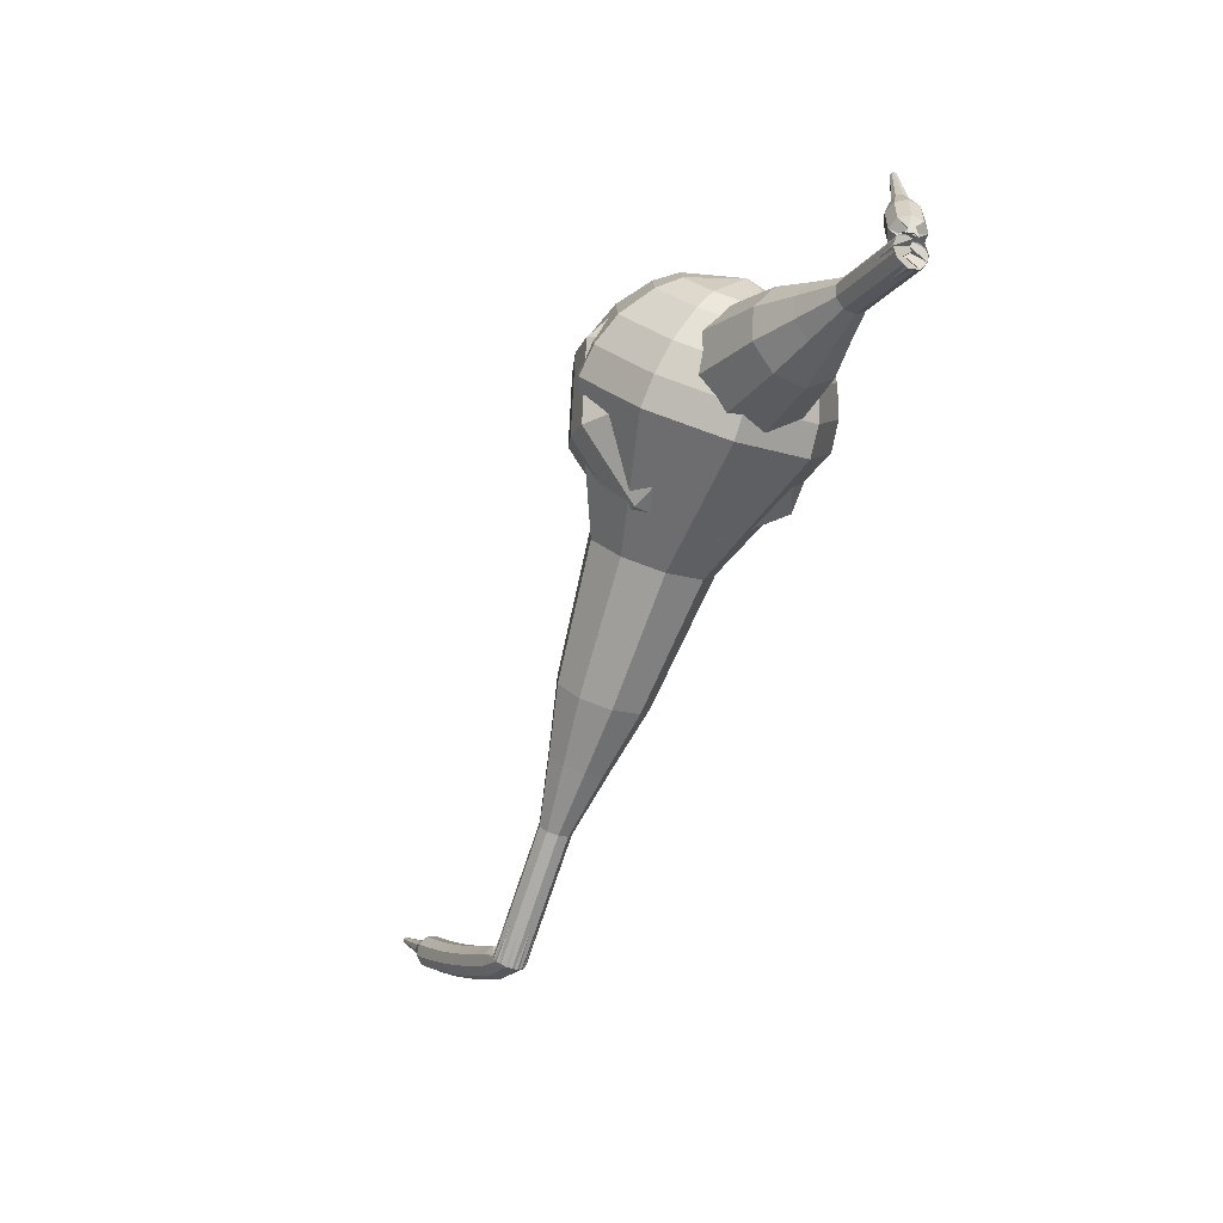
<metadata>
{"format":"obj","ext":"obj","renderer":"f3d","projection":"perspective","resolution":1024,"background":"white","views":[{"elev":-25.2,"azim":52.8,"up":"+Z"}]}
</metadata>
<code>
g tube1
v 153.4 160.9 92.58
v 152.9 159.9 89.41
v 152.2 157 87.72
v 151.6 153.7 88.31
v 151.5 151.5 90.89
v 151.8 151.4 94.27
v 152.5 153.5 96.85
v 153.2 156.8 97.44
v 153.5 159.7 95.75
v 153.4 160.9 92.58
v 152.3 159.8 92.68
v 151.9 159 90.35
v 151.3 156.9 89.12
v 150.9 154.5 89.55
v 150.8 152.9 91.44
v 151.1 152.9 93.91
v 151.6 154.4 95.8
v 152.1 156.8 96.23
v 152.4 158.9 95
v 152.3 159.8 92.68
v 150.7 156.4 92.77
v 150.7 156.4 92.77
v 150.7 156.4 92.77
v 150.7 156.4 92.77
v 150.7 156.4 92.77
v 150.7 156.4 92.77
v 150.7 156.4 92.77
v 150.7 156.4 92.77
v 150.7 156.4 92.77
v 150.7 156.4 92.77
v 178.1 150.1 89.86
v 178.1 150.3 89.22
v 178.2 150.9 88.88
v 178.3 151.6 89
v 178.4 152 89.52
v 178.4 152 90.2
v 178.4 151.6 90.73
v 178.3 150.9 90.85
v 178.2 150.3 90.5
v 178.1 150.1 89.86
v 178.1 152.5 91.49
v 177.5 152.7 91.15
v 176.9 152.4 90.96
v 176.6 151.8 91.03
v 176.6 151.2 91.31
v 177.1 150.8 91.68
v 177.7 150.9 91.96
v 178.2 151.4 92.03
v 178.3 152 91.84
v 178.1 152.5 91.49
v 177.3 153.2 93.12
v 176.7 153.3 92.77
v 176.1 153.1 92.58
v 175.8 152.5 92.64
v 175.8 151.9 92.93
v 176.3 151.5 93.31
v 176.9 151.6 93.59
v 177.4 152 93.66
v 177.5 152.7 93.47
v 177.3 153.2 93.12
v 176.1 153.5 94.73
v 175.8 153.5 94.55
v 175.5 153.4 94.46
v 175.4 153.1 94.49
v 175.4 152.8 94.64
v 175.6 152.6 94.83
v 175.9 152.7 94.97
v 176.2 152.9 95
v 176.2 153.2 94.91
v 176.1 153.5 94.73
v 175.2 154 96.33
v 175 154.1 96.21
v 174.8 154 96.15
v 174.7 153.8 96.17
v 174.7 153.6 96.27
v 174.8 153.5 96.4
v 175 153.5 96.5
v 175.2 153.6 96.52
v 175.2 153.9 96.46
v 175.2 154 96.33
v 174.2 154.6 97.94
v 174.1 154.6 97.86
v 174 154.6 97.83
v 173.9 154.5 97.84
v 173.9 154.3 97.9
v 174 154.3 97.97
v 174.2 154.3 98.03
v 174.3 154.4 98.05
v 174.3 154.5 98.01
v 174.2 154.6 97.94
f 1 2 12
f 12 11 1
f 2 3 13
f 13 12 2
f 3 4 14
f 14 13 3
f 4 5 15
f 15 14 4
f 5 6 16
f 16 15 5
f 6 7 17
f 17 16 6
f 7 8 18
f 18 17 7
f 8 9 19
f 19 18 8
f 9 10 20
f 20 19 9
f 11 12 22
f 22 21 11
f 12 13 23
f 23 22 12
f 13 14 24
f 24 23 13
f 14 15 25
f 25 24 14
f 15 16 26
f 26 25 15
f 16 17 27
f 27 26 16
f 17 18 28
f 28 27 17
f 18 19 29
f 29 28 18
f 19 20 30
f 30 29 19
f 21 22 32
f 32 31 21
f 22 23 33
f 33 32 22
f 23 24 34
f 34 33 23
f 24 25 35
f 35 34 24
f 25 26 36
f 36 35 25
f 26 27 37
f 37 36 26
f 27 28 38
f 38 37 27
f 28 29 39
f 39 38 28
f 29 30 40
f 40 39 29
f 31 32 42
f 42 41 31
f 32 33 43
f 43 42 32
f 33 34 44
f 44 43 33
f 34 35 45
f 45 44 34
f 35 36 46
f 46 45 35
f 36 37 47
f 47 46 36
f 37 38 48
f 48 47 37
f 38 39 49
f 49 48 38
f 39 40 50
f 50 49 39
f 41 42 52
f 52 51 41
f 42 43 53
f 53 52 42
f 43 44 54
f 54 53 43
f 44 45 55
f 55 54 44
f 45 46 56
f 56 55 45
f 46 47 57
f 57 56 46
f 47 48 58
f 58 57 47
f 48 49 59
f 59 58 48
f 49 50 60
f 60 59 49
f 51 52 62
f 62 61 51
f 52 53 63
f 63 62 52
f 53 54 64
f 64 63 53
f 54 55 65
f 65 64 54
f 55 56 66
f 66 65 55
f 56 57 67
f 67 66 56
f 57 58 68
f 68 67 57
f 58 59 69
f 69 68 58
f 59 60 70
f 70 69 59
f 61 62 72
f 72 71 61
f 62 63 73
f 73 72 62
f 63 64 74
f 74 73 63
f 64 65 75
f 75 74 64
f 65 66 76
f 76 75 65
f 66 67 77
f 77 76 66
f 67 68 78
f 78 77 67
f 68 69 79
f 79 78 68
f 69 70 80
f 80 79 69
f 71 72 82
f 82 81 71
f 72 73 83
f 83 82 72
f 73 74 84
f 84 83 73
f 74 75 85
f 85 84 74
f 75 76 86
f 86 85 75
f 76 77 87
f 87 86 76
f 77 78 88
f 88 87 77
f 78 79 89
f 89 88 78
f 79 80 90
f 90 89 79
v 178.4 152.1 89.86
v 178.3 151.9 89.22
v 178.2 151.3 88.88
v 178.1 150.6 89
v 178 150.2 89.52
v 178.1 150.2 90.2
v 178.2 150.6 90.72
v 178.4 151.2 90.84
v 178.5 151.8 90.5
v 178.4 152.1 89.86
v 175.9 152.6 90.13
v 175.8 152.3 89.49
v 175.7 151.8 89.15
v 175.5 151.1 89.27
v 175.5 150.7 89.79
v 175.6 150.6 90.47
v 175.7 151.1 90.99
v 175.9 151.7 91.11
v 175.9 152.3 90.77
v 175.9 152.6 90.13
v 173.4 153 90.4
v 173.3 152.8 89.76
v 173.1 152.3 89.42
v 173 151.6 89.54
v 173 151.2 90.06
v 173 151.1 90.74
v 173.2 151.6 91.26
v 173.3 152.2 91.38
v 173.4 152.8 91.04
v 173.4 153 90.4
v 171 154.4 90.66
v 170.8 154 89.47
v 170.5 152.9 88.83
v 170.3 151.7 89.05
v 170.3 150.8 90.03
v 170.4 150.8 91.3
v 170.6 151.6 92.28
v 170.9 152.8 92.5
v 171.1 153.9 91.86
v 171 154.4 90.66
v 168.7 155.8 90.93
v 168.4 155.2 89.13
v 167.9 153.6 88.18
v 167.6 151.7 88.51
v 167.5 150.5 89.97
v 167.7 150.4 91.89
v 168.1 151.6 93.35
v 168.5 153.5 93.69
v 168.7 155.1 92.73
v 168.7 155.8 90.93
v 163.8 157.7 91.47
v 163.4 156.9 89.07
v 162.8 154.7 87.79
v 162.4 152.2 88.24
v 162.3 150.6 90.19
v 162.5 150.5 92.74
v 163 152.1 94.7
v 163.6 154.6 95.14
v 163.9 156.8 93.86
v 163.8 157.7 91.47
v 159.4 162.4 92
v 158.6 160.7 87.2
v 157.5 156.4 84.65
v 156.6 151.4 85.54
v 156.4 148.1 89.45
v 156.9 148 94.55
v 157.9 151.2 98.46
v 159 156.1 99.35
v 159.6 160.5 96.8
v 159.4 162.4 92
v 157.5 162.5 92.19
v 156.8 160.9 87.55
v 155.7 156.7 85.08
v 154.8 151.9 85.94
v 154.6 148.7 89.72
v 155.1 148.6 94.66
v 156.1 151.7 98.45
v 157.1 156.5 99.31
v 157.7 160.7 96.84
v 157.5 162.5 92.19
v 155.6 162.1 92.39
v 154.9 160.7 88.23
v 153.9 156.9 86.02
v 153.2 152.6 86.79
v 153 149.8 90.18
v 153.4 149.7 94.6
v 154.3 152.4 97.98
v 155.2 156.7 98.75
v 155.7 160.5 96.54
v 155.6 162.1 92.39
v 153.4 160.9 92.58
v 152.9 159.9 89.41
v 152.2 157 87.72
v 151.6 153.7 88.31
v 151.5 151.5 90.89
v 151.8 151.4 94.27
v 152.5 153.5 96.85
v 153.2 156.8 97.44
v 153.5 159.7 95.75
v 153.4 160.9 92.58
v 152.3 159.8 92.68
v 151.9 159 90.35
v 151.3 156.9 89.12
v 150.9 154.5 89.55
v 150.8 152.9 91.44
v 151.1 152.9 93.91
v 151.6 154.4 95.8
v 152.1 156.8 96.23
v 152.4 158.9 95
v 152.3 159.8 92.68
v 150.7 156.4 92.77
v 150.7 156.4 92.77
v 150.7 156.4 92.77
v 150.7 156.4 92.77
v 150.7 156.4 92.77
v 150.7 156.4 92.77
v 150.7 156.4 92.77
v 150.7 156.4 92.77
v 150.7 156.4 92.77
v 150.7 156.4 92.77
f 91 92 102
f 102 101 91
f 92 93 103
f 103 102 92
f 93 94 104
f 104 103 93
f 94 95 105
f 105 104 94
f 95 96 106
f 106 105 95
f 96 97 107
f 107 106 96
f 97 98 108
f 108 107 97
f 98 99 109
f 109 108 98
f 99 100 110
f 110 109 99
f 101 102 112
f 112 111 101
f 102 103 113
f 113 112 102
f 103 104 114
f 114 113 103
f 104 105 115
f 115 114 104
f 105 106 116
f 116 115 105
f 106 107 117
f 117 116 106
f 107 108 118
f 118 117 107
f 108 109 119
f 119 118 108
f 109 110 120
f 120 119 109
f 111 112 122
f 122 121 111
f 112 113 123
f 123 122 112
f 113 114 124
f 124 123 113
f 114 115 125
f 125 124 114
f 115 116 126
f 126 125 115
f 116 117 127
f 127 126 116
f 117 118 128
f 128 127 117
f 118 119 129
f 129 128 118
f 119 120 130
f 130 129 119
f 121 122 132
f 132 131 121
f 122 123 133
f 133 132 122
f 123 124 134
f 134 133 123
f 124 125 135
f 135 134 124
f 125 126 136
f 136 135 125
f 126 127 137
f 137 136 126
f 127 128 138
f 138 137 127
f 128 129 139
f 139 138 128
f 129 130 140
f 140 139 129
f 131 132 142
f 142 141 131
f 132 133 143
f 143 142 132
f 133 134 144
f 144 143 133
f 134 135 145
f 145 144 134
f 135 136 146
f 146 145 135
f 136 137 147
f 147 146 136
f 137 138 148
f 148 147 137
f 138 139 149
f 149 148 138
f 139 140 150
f 150 149 139
f 141 142 152
f 152 151 141
f 142 143 153
f 153 152 142
f 143 144 154
f 154 153 143
f 144 145 155
f 155 154 144
f 145 146 156
f 156 155 145
f 146 147 157
f 157 156 146
f 147 148 158
f 158 157 147
f 148 149 159
f 159 158 148
f 149 150 160
f 160 159 149
f 151 152 162
f 162 161 151
f 152 153 163
f 163 162 152
f 153 154 164
f 164 163 153
f 154 155 165
f 165 164 154
f 155 156 166
f 166 165 155
f 156 157 167
f 167 166 156
f 157 158 168
f 168 167 157
f 158 159 169
f 169 168 158
f 159 160 170
f 170 169 159
f 161 162 172
f 172 171 161
f 162 163 173
f 173 172 162
f 163 164 174
f 174 173 163
f 164 165 175
f 175 174 164
f 165 166 176
f 176 175 165
f 166 167 177
f 177 176 166
f 167 168 178
f 178 177 167
f 168 169 179
f 179 178 168
f 169 170 180
f 180 179 169
f 171 172 182
f 182 181 171
f 172 173 183
f 183 182 172
f 173 174 184
f 184 183 173
f 174 175 185
f 185 184 174
f 175 176 186
f 186 185 175
f 176 177 187
f 187 186 176
f 177 178 188
f 188 187 177
f 178 179 189
f 189 188 178
f 179 180 190
f 190 189 179
f 181 182 192
f 192 191 181
f 182 183 193
f 193 192 182
f 183 184 194
f 194 193 183
f 184 185 195
f 195 194 184
f 185 186 196
f 196 195 185
f 186 187 197
f 197 196 186
f 187 188 198
f 198 197 187
f 188 189 199
f 199 198 188
f 189 190 200
f 200 199 189
f 191 192 202
f 202 201 191
f 192 193 203
f 203 202 192
f 193 194 204
f 204 203 193
f 194 195 205
f 205 204 194
f 195 196 206
f 206 205 195
f 196 197 207
f 207 206 196
f 197 198 208
f 208 207 197
f 198 199 209
f 209 208 198
f 199 200 210
f 210 209 199
v 161 149.5 96.14
v 163.5 150.3 93.98
v 165.2 153 92.84
v 165.3 156.3 93.24
v 163.7 158.8 94.99
v 161.3 159.2 97.29
v 159 157.3 99.05
v 158.1 154.1 99.45
v 158.8 151 98.3
v 161 149.5 96.14
v 161.8 150.7 96.83
v 163.6 151.3 95.25
v 164.9 153.3 94.41
v 165 155.7 94.7
v 163.8 157.5 95.99
v 162 157.8 97.67
v 160.4 156.5 98.96
v 159.7 154.1 99.25
v 160.2 151.8 98.41
v 161.8 150.7 96.83
v 163 154.2 97.52
v 163 154.2 97.52
v 163 154.2 97.52
v 163 154.2 97.52
v 163 154.2 97.52
v 163 154.2 97.52
v 163 154.2 97.52
v 163 154.2 97.52
v 163 154.2 97.52
v 163 154.2 97.52
v 135.7 159.6 67.22
v 136.1 159.3 66.77
v 136.2 158.7 66.53
v 136 158 66.61
v 135.6 157.6 66.98
v 135.1 157.7 67.46
v 134.8 158.2 67.82
v 134.8 158.9 67.9
v 135.2 159.4 67.66
v 135.7 159.6 67.22
v 134.3 159.8 67.5
v 134.1 159.6 66.88
v 134 159 66.54
v 133.9 158.3 66.66
v 134 157.9 67.17
v 134.1 157.8 67.84
v 134.3 158.3 68.35
v 134.4 158.9 68.46
v 134.4 159.5 68.13
v 134.3 159.8 67.5
v 133 159.9 67.83
v 132.8 159.7 67.21
v 132.6 159.2 66.87
v 132.6 158.5 66.99
v 132.6 158 67.5
v 132.8 158 68.16
v 133 158.4 68.67
v 133.1 159.1 68.78
v 133.1 159.7 68.45
v 133 159.9 67.83
v 131.7 160.1 68.19
v 131.5 159.9 67.57
v 131.3 159.3 67.25
v 131.2 158.7 67.36
v 131.3 158.2 67.86
v 131.5 158.2 68.52
v 131.7 158.6 69.02
v 131.8 159.3 69.14
v 131.8 159.9 68.81
v 131.7 160.1 68.19
v 130.4 160.3 68.59
v 130.1 160.1 67.97
v 130 159.5 67.65
v 129.9 158.8 67.76
v 130 158.4 68.26
v 130.2 158.4 68.91
v 130.4 158.8 69.41
v 130.5 159.4 69.53
v 130.5 160 69.2
v 130.4 160.3 68.59
v 129.1 160.5 69.02
v 128.8 160.3 68.41
v 128.6 159.7 68.09
v 128.6 159 68.2
v 128.7 158.6 68.69
v 128.9 158.5 69.34
v 129.1 158.9 69.84
v 129.3 159.6 69.95
v 129.2 160.2 69.62
v 129.1 160.5 69.02
v 127.8 160.6 69.49
v 127.5 160.4 68.89
v 127.3 159.9 68.57
v 127.3 159.2 68.68
v 127.4 158.7 69.17
v 127.6 158.7 69.81
v 127.9 159.1 70.3
v 128 159.8 70.41
v 128 160.4 70.09
v 127.8 160.6 69.49
v 126.5 160.8 70
v 126.2 160.6 69.4
v 126 160 69.09
v 126 159.4 69.2
v 126.1 158.9 69.68
v 126.4 158.9 70.32
v 126.6 159.3 70.8
v 126.8 159.9 70.91
v 126.7 160.5 70.59
v 126.5 160.8 70
v 125.2 161 70.54
v 125 160.8 69.95
v 124.7 160.2 69.63
v 124.7 159.5 69.74
v 124.9 159 70.22
v 125.1 159 70.85
v 125.4 159.4 71.33
v 125.5 160.1 71.44
v 125.5 160.7 71.12
v 125.2 161 70.54
v 123.9 160.6 71.1
v 123.8 160.5 70.81
v 123.7 160.2 70.65
v 123.7 159.9 70.71
v 123.7 159.7 70.95
v 123.9 159.6 71.26
v 124 159.9 71.49
v 124.1 160.2 71.55
v 124 160.5 71.39
v 123.9 160.6 71.1
v 122.7 160.6 71.69
v 122.6 160.5 71.5
v 122.5 160.4 71.4
v 122.5 160.1 71.43
v 122.5 160 71.59
v 122.6 160 71.8
v 122.7 160.1 71.95
v 122.8 160.3 71.99
v 122.8 160.5 71.89
v 122.7 160.6 71.69
v 121.4 160.6 72.3
v 121.4 160.6 72.18
v 121.3 160.5 72.12
v 121.3 160.3 72.14
v 121.3 160.2 72.23
v 121.4 160.2 72.36
v 121.5 160.3 72.45
v 121.5 160.5 72.47
v 121.5 160.6 72.41
v 121.4 160.6 72.3
f 211 212 222
f 222 221 211
f 212 213 223
f 223 222 212
f 213 214 224
f 224 223 213
f 214 215 225
f 225 224 214
f 215 216 226
f 226 225 215
f 216 217 227
f 227 226 216
f 217 218 228
f 228 227 217
f 218 219 229
f 229 228 218
f 219 220 230
f 230 229 219
f 221 222 232
f 232 231 221
f 222 223 233
f 233 232 222
f 223 224 234
f 234 233 223
f 224 225 235
f 235 234 224
f 225 226 236
f 236 235 225
f 226 227 237
f 237 236 226
f 227 228 238
f 238 237 227
f 228 229 239
f 239 238 228
f 229 230 240
f 240 239 229
f 231 232 242
f 242 241 231
f 232 233 243
f 243 242 232
f 233 234 244
f 244 243 233
f 234 235 245
f 245 244 234
f 235 236 246
f 246 245 235
f 236 237 247
f 247 246 236
f 237 238 248
f 248 247 237
f 238 239 249
f 249 248 238
f 239 240 250
f 250 249 239
f 241 242 252
f 252 251 241
f 242 243 253
f 253 252 242
f 243 244 254
f 254 253 243
f 244 245 255
f 255 254 244
f 245 246 256
f 256 255 245
f 246 247 257
f 257 256 246
f 247 248 258
f 258 257 247
f 248 249 259
f 259 258 248
f 249 250 260
f 260 259 249
f 251 252 262
f 262 261 251
f 252 253 263
f 263 262 252
f 253 254 264
f 264 263 253
f 254 255 265
f 265 264 254
f 255 256 266
f 266 265 255
f 256 257 267
f 267 266 256
f 257 258 268
f 268 267 257
f 258 259 269
f 269 268 258
f 259 260 270
f 270 269 259
f 261 262 272
f 272 271 261
f 262 263 273
f 273 272 262
f 263 264 274
f 274 273 263
f 264 265 275
f 275 274 264
f 265 266 276
f 276 275 265
f 266 267 277
f 277 276 266
f 267 268 278
f 278 277 267
f 268 269 279
f 279 278 268
f 269 270 280
f 280 279 269
f 271 272 282
f 282 281 271
f 272 273 283
f 283 282 272
f 273 274 284
f 284 283 273
f 274 275 285
f 285 284 274
f 275 276 286
f 286 285 275
f 276 277 287
f 287 286 276
f 277 278 288
f 288 287 277
f 278 279 289
f 289 288 278
f 279 280 290
f 290 289 279
f 281 282 292
f 292 291 281
f 282 283 293
f 293 292 282
f 283 284 294
f 294 293 283
f 284 285 295
f 295 294 284
f 285 286 296
f 296 295 285
f 286 287 297
f 297 296 286
f 287 288 298
f 298 297 287
f 288 289 299
f 299 298 288
f 289 290 300
f 300 299 289
f 291 292 302
f 302 301 291
f 292 293 303
f 303 302 292
f 293 294 304
f 304 303 293
f 294 295 305
f 305 304 294
f 295 296 306
f 306 305 295
f 296 297 307
f 307 306 296
f 297 298 308
f 308 307 297
f 298 299 309
f 309 308 298
f 299 300 310
f 310 309 299
f 301 302 312
f 312 311 301
f 302 303 313
f 313 312 302
f 303 304 314
f 314 313 303
f 304 305 315
f 315 314 304
f 305 306 316
f 316 315 305
f 306 307 317
f 317 316 306
f 307 308 318
f 318 317 307
f 308 309 319
f 319 318 308
f 309 310 320
f 320 319 309
f 311 312 322
f 322 321 311
f 312 313 323
f 323 322 312
f 313 314 324
f 324 323 313
f 314 315 325
f 325 324 314
f 315 316 326
f 326 325 315
f 316 317 327
f 327 326 316
f 317 318 328
f 328 327 317
f 318 319 329
f 329 328 318
f 319 320 330
f 330 329 319
f 321 322 332
f 332 331 321
f 322 323 333
f 333 332 322
f 323 324 334
f 334 333 323
f 324 325 335
f 335 334 324
f 325 326 336
f 336 335 325
f 326 327 337
f 337 336 326
f 327 328 338
f 338 337 327
f 328 329 339
f 339 338 328
f 329 330 340
f 340 339 329
f 331 332 342
f 342 341 331
f 332 333 343
f 343 342 332
f 333 334 344
f 344 343 333
f 334 335 345
f 345 344 334
f 335 336 346
f 346 345 335
f 336 337 347
f 347 346 336
f 337 338 348
f 348 347 337
f 338 339 349
f 349 348 338
f 339 340 350
f 350 349 339
f 341 342 352
f 352 351 341
f 342 343 353
f 353 352 342
f 343 344 354
f 354 353 343
f 344 345 355
f 355 354 344
f 345 346 356
f 356 355 345
f 346 347 357
f 357 356 346
f 347 348 358
f 358 357 347
f 348 349 359
f 359 358 348
f 349 350 360
f 360 359 349
v 135.4 157.6 67.22
v 135.9 157.8 66.78
v 136.2 158.3 66.55
v 136.2 159 66.63
v 135.9 159.5 66.99
v 135.4 159.6 67.45
v 135 159.2 67.8
v 134.8 158.5 67.88
v 134.9 157.9 67.65
v 135.4 157.6 67.22
v 138.2 157.2 70.31
v 138.7 157.3 69.88
v 139 157.9 69.65
v 139 158.5 69.73
v 138.7 159 70.08
v 138.2 159.1 70.55
v 137.8 158.7 70.9
v 137.6 158.1 70.98
v 137.7 157.5 70.75
v 138.2 157.2 70.31
v 141 156.7 73.41
v 141.5 156.9 72.98
v 141.8 157.4 72.75
v 141.8 158.1 72.83
v 141.5 158.6 73.18
v 141 158.7 73.64
v 140.6 158.3 74
v 140.4 157.6 74.08
v 140.5 157 73.85
v 141 156.7 73.41
v 143.6 155.4 76.51
v 144.6 155.7 75.69
v 145.2 156.7 75.26
v 145.3 158 75.41
v 144.7 158.9 76.08
v 143.8 159.1 76.94
v 142.9 158.4 77.61
v 142.6 157.1 77.76
v 142.8 156 77.33
v 143.6 155.4 76.51
v 146.3 154 79.61
v 147.7 154.5 78.39
v 148.7 156 77.73
v 148.7 157.9 77.96
v 147.9 159.3 78.96
v 146.5 159.5 80.26
v 145.2 158.5 81.26
v 144.7 156.6 81.48
v 145.1 154.9 80.83
v 146.3 154 79.61
v 151.8 152.2 85.8
v 153.7 152.8 84.17
v 155 154.8 83.31
v 155 157.4 83.61
v 153.9 159.2 84.94
v 152 159.5 86.67
v 150.3 158.1 88
v 149.6 155.7 88.3
v 150.2 153.3 87.44
v 151.8 152.2 85.8
v 156.8 147.6 92
v 160.6 148.8 88.74
v 163.2 152.9 87
v 163.3 157.9 87.61
v 161 161.7 90.26
v 157.2 162.3 93.74
v 153.9 159.5 96.39
v 152.4 154.6 97
v 153.6 149.9 95.26
v 156.8 147.6 92
v 158.1 147.6 93.38
v 161.8 148.8 90.22
v 164.3 152.7 88.54
v 164.4 157.7 89.13
v 162.1 161.2 91.7
v 158.5 161.8 95.06
v 155.3 159.1 97.64
v 153.9 154.4 98.22
v 155 149.8 96.54
v 158.1 147.6 93.38
v 159.5 148.2 94.76
v 162.8 149.2 91.94
v 165 152.7 90.43
v 165.1 157.2 90.96
v 163.1 160.4 93.26
v 159.9 160.9 96.26
v 156.9 158.5 98.57
v 155.7 154.2 99.09
v 156.7 150.2 97.59
v 159.5 148.2 94.76
v 161 149.5 96.14
v 163.5 150.3 93.98
v 165.2 153 92.84
v 165.3 156.3 93.24
v 163.7 158.8 94.99
v 161.3 159.2 97.29
v 159 157.3 99.05
v 158.1 154.1 99.45
v 158.8 151 98.3
v 161 149.5 96.14
v 161.8 150.7 96.83
v 163.6 151.3 95.25
v 164.9 153.3 94.41
v 165 155.7 94.7
v 163.8 157.5 95.99
v 162 157.8 97.67
v 160.4 156.5 98.96
v 159.7 154.1 99.25
v 160.2 151.8 98.41
v 161.8 150.7 96.83
v 163 154.2 97.52
v 163 154.2 97.52
v 163 154.2 97.52
v 163 154.2 97.52
v 163 154.2 97.52
v 163 154.2 97.52
v 163 154.2 97.52
v 163 154.2 97.52
v 163 154.2 97.52
v 163 154.2 97.52
f 361 362 372
f 372 371 361
f 362 363 373
f 373 372 362
f 363 364 374
f 374 373 363
f 364 365 375
f 375 374 364
f 365 366 376
f 376 375 365
f 366 367 377
f 377 376 366
f 367 368 378
f 378 377 367
f 368 369 379
f 379 378 368
f 369 370 380
f 380 379 369
f 371 372 382
f 382 381 371
f 372 373 383
f 383 382 372
f 373 374 384
f 384 383 373
f 374 375 385
f 385 384 374
f 375 376 386
f 386 385 375
f 376 377 387
f 387 386 376
f 377 378 388
f 388 387 377
f 378 379 389
f 389 388 378
f 379 380 390
f 390 389 379
f 381 382 392
f 392 391 381
f 382 383 393
f 393 392 382
f 383 384 394
f 394 393 383
f 384 385 395
f 395 394 384
f 385 386 396
f 396 395 385
f 386 387 397
f 397 396 386
f 387 388 398
f 398 397 387
f 388 389 399
f 399 398 388
f 389 390 400
f 400 399 389
f 391 392 402
f 402 401 391
f 392 393 403
f 403 402 392
f 393 394 404
f 404 403 393
f 394 395 405
f 405 404 394
f 395 396 406
f 406 405 395
f 396 397 407
f 407 406 396
f 397 398 408
f 408 407 397
f 398 399 409
f 409 408 398
f 399 400 410
f 410 409 399
f 401 402 412
f 412 411 401
f 402 403 413
f 413 412 402
f 403 404 414
f 414 413 403
f 404 405 415
f 415 414 404
f 405 406 416
f 416 415 405
f 406 407 417
f 417 416 406
f 407 408 418
f 418 417 407
f 408 409 419
f 419 418 408
f 409 410 420
f 420 419 409
f 411 412 422
f 422 421 411
f 412 413 423
f 423 422 412
f 413 414 424
f 424 423 413
f 414 415 425
f 425 424 414
f 415 416 426
f 426 425 415
f 416 417 427
f 427 426 416
f 417 418 428
f 428 427 417
f 418 419 429
f 429 428 418
f 419 420 430
f 430 429 419
f 421 422 432
f 432 431 421
f 422 423 433
f 433 432 422
f 423 424 434
f 434 433 423
f 424 425 435
f 435 434 424
f 425 426 436
f 436 435 425
f 426 427 437
f 437 436 426
f 427 428 438
f 438 437 427
f 428 429 439
f 439 438 428
f 429 430 440
f 440 439 429
f 431 432 442
f 442 441 431
f 432 433 443
f 443 442 432
f 433 434 444
f 444 443 433
f 434 435 445
f 445 444 434
f 435 436 446
f 446 445 435
f 436 437 447
f 447 446 436
f 437 438 448
f 448 447 437
f 438 439 449
f 449 448 438
f 439 440 450
f 450 449 439
f 441 442 452
f 452 451 441
f 442 443 453
f 453 452 442
f 443 444 454
f 454 453 443
f 444 445 455
f 455 454 444
f 445 446 456
f 456 455 445
f 446 447 457
f 457 456 446
f 447 448 458
f 458 457 447
f 448 449 459
f 459 458 448
f 449 450 460
f 460 459 449
f 451 452 462
f 462 461 451
f 452 453 463
f 463 462 452
f 453 454 464
f 464 463 453
f 454 455 465
f 465 464 454
f 455 456 466
f 466 465 455
f 456 457 467
f 467 466 456
f 457 458 468
f 468 467 457
f 458 459 469
f 469 468 458
f 459 460 470
f 470 469 459
f 461 462 472
f 472 471 461
f 462 463 473
f 473 472 462
f 463 464 474
f 474 473 463
f 464 465 475
f 475 474 464
f 465 466 476
f 476 475 465
f 466 467 477
f 477 476 466
f 467 468 478
f 478 477 467
f 468 469 479
f 479 478 468
f 469 470 480
f 480 479 469
g

</code>
